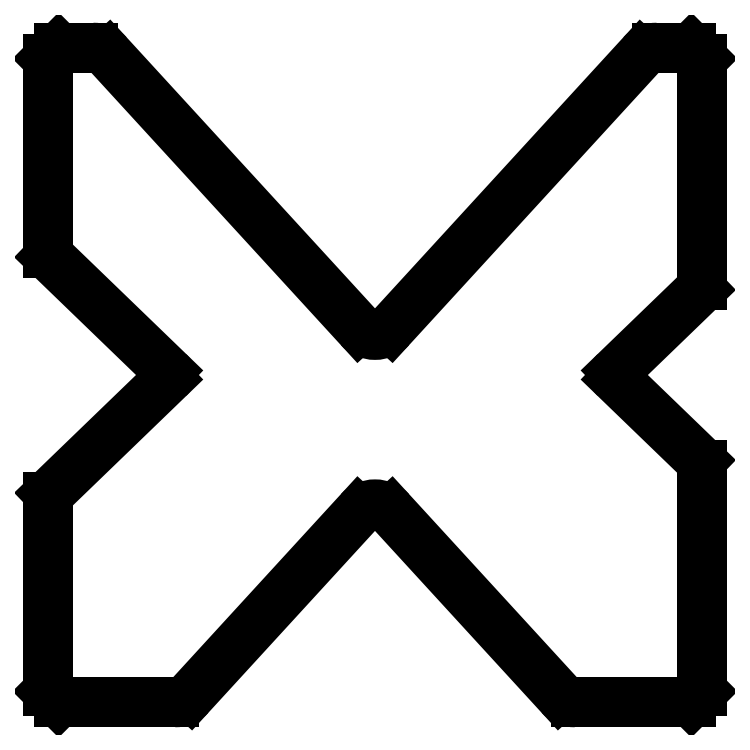
<metadata>
{"format":"dxf","ext":"dxf","renderer":"ezdxf+matplotlib","layout":"modelspace","background":"white","min_lineweight":24,"dpi":150}
</metadata>
<code>
0
SECTION
2
ENTITIES
0
INSERT
8
0
2
SE4
10
0
20
0
30
0
0
LINE
8
PREDEFINITO
10
108.1
20
119.5
30
0
11
107.1
21
120.5
31
0
0
LINE
8
PREDEFINITO
10
107.1
20
120.5
30
0
11
104
21
120.5
31
0
0
ARC
8
PREDEFINITO
10
104
20
118.5
30
0
40
2
50
90
51
137.5
0
LINE
8
PREDEFINITO
10
108.1
20
98.73
30
0
11
108.1
21
119.5
31
0
0
LINE
8
PREDEFINITO
10
102.5
20
119.9
30
0
11
79.55
21
94.84
31
0
0
ARC
8
PREDEFINITO
10
78.08
20
96.19
30
0
40
2
50
222.5
51
317.5
0
LINE
8
PREDEFINITO
10
76.6
20
94.84
30
0
11
53.67
21
119.9
31
0
0
ARC
8
PREDEFINITO
10
52.2
20
118.5
30
0
40
2
50
42.5
51
90
0
LINE
8
PREDEFINITO
10
52.2
20
120.5
30
0
11
49.08
21
120.5
31
0
0
LINE
8
PREDEFINITO
10
49.08
20
120.5
30
0
11
48.08
21
119.5
31
0
0
LINE
8
PREDEFINITO
10
48.08
20
119.5
30
0
11
48.08
21
101.7
31
0
0
ARC
8
PREDEFINITO
10
48.58
20
101.7
30
0
40
0.5
50
180
51
226
0
LINE
8
PREDEFINITO
10
48.23
20
101.4
30
0
11
59.1
21
90.88
31
0
0
ARC
8
PREDEFINITO
10
58.75
20
90.52
30
0
40
0.5
50
314
51
46
0
LINE
8
PREDEFINITO
10
59.1
20
90.16
30
0
11
48.23
21
79.66
31
0
0
ARC
8
PREDEFINITO
10
48.58
20
79.3
30
0
40
0.5
50
134
51
180
0
LINE
8
PREDEFINITO
10
48.08
20
79.3
30
0
11
48.08
21
61.52
31
0
0
LINE
8
PREDEFINITO
10
48.08
20
61.52
30
0
11
49.08
21
60.52
31
0
0
LINE
8
PREDEFINITO
10
49.08
20
60.52
30
0
11
59.7
21
60.52
31
0
0
ARC
8
PREDEFINITO
10
59.7
20
62.52
30
0
40
2
50
270
51
317.5
0
LINE
8
PREDEFINITO
10
61.17
20
61.16
30
0
11
76.6
21
78
31
0
0
ARC
8
PREDEFINITO
10
78.08
20
76.65
30
0
40
2
50
42.5
51
137.5
0
LINE
8
PREDEFINITO
10
79.55
20
78
30
0
11
94.98
21
61.16
31
0
0
ARC
8
PREDEFINITO
10
96.46
20
62.52
30
0
40
2
50
222.5
51
270
0
LINE
8
PREDEFINITO
10
96.46
20
60.52
30
0
11
107.1
21
60.52
31
0
0
LINE
8
PREDEFINITO
10
107.1
20
60.52
30
0
11
108.1
21
61.52
31
0
0
LINE
8
PREDEFINITO
10
108.1
20
61.52
30
0
11
108.1
21
82.3
31
0
0
ARC
8
PREDEFINITO
10
107.6
20
82.3
30
0
40
0.5
50
0
51
46
0
LINE
8
PREDEFINITO
10
107.9
20
82.66
30
0
11
100.2
21
90.16
31
0
0
ARC
8
PREDEFINITO
10
100.5
20
90.52
30
0
40
0.5
50
134
51
226
0
LINE
8
PREDEFINITO
10
100.2
20
90.88
30
0
11
107.9
21
98.37
31
0
0
ARC
8
PREDEFINITO
10
107.6
20
98.73
30
0
40
0.5
50
314
51
0
0
ENDSEC
0
EOF

</code>
